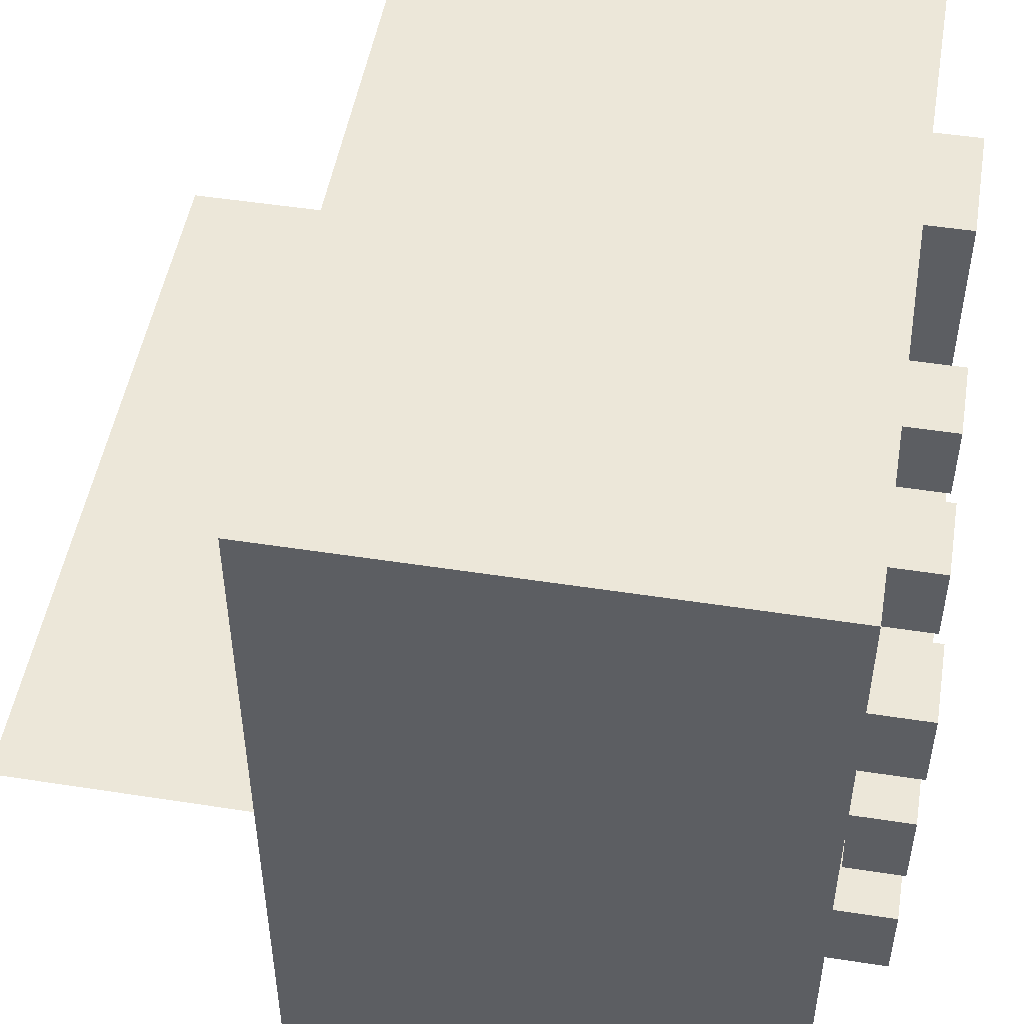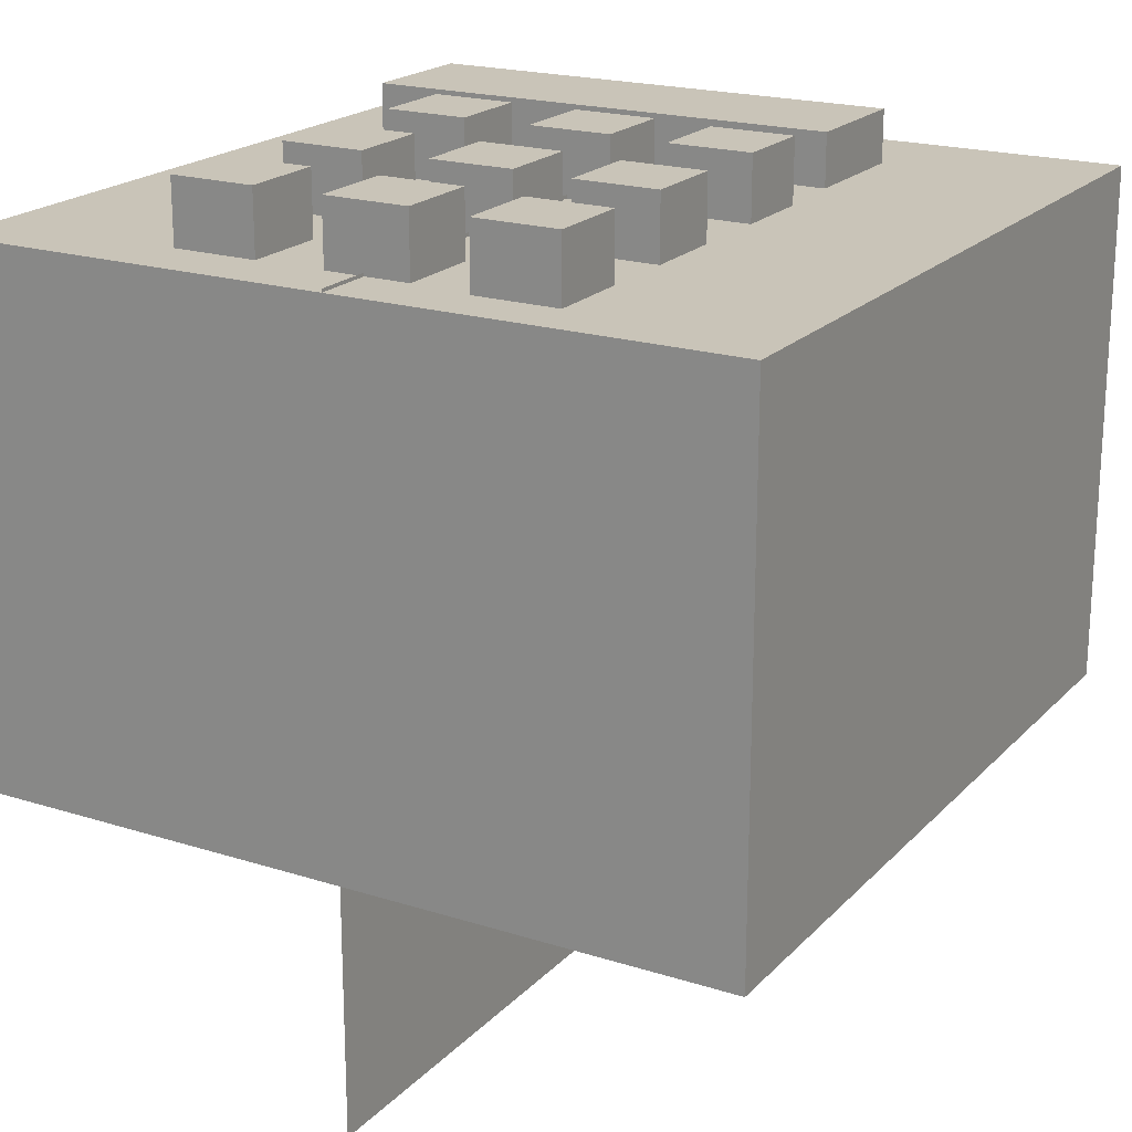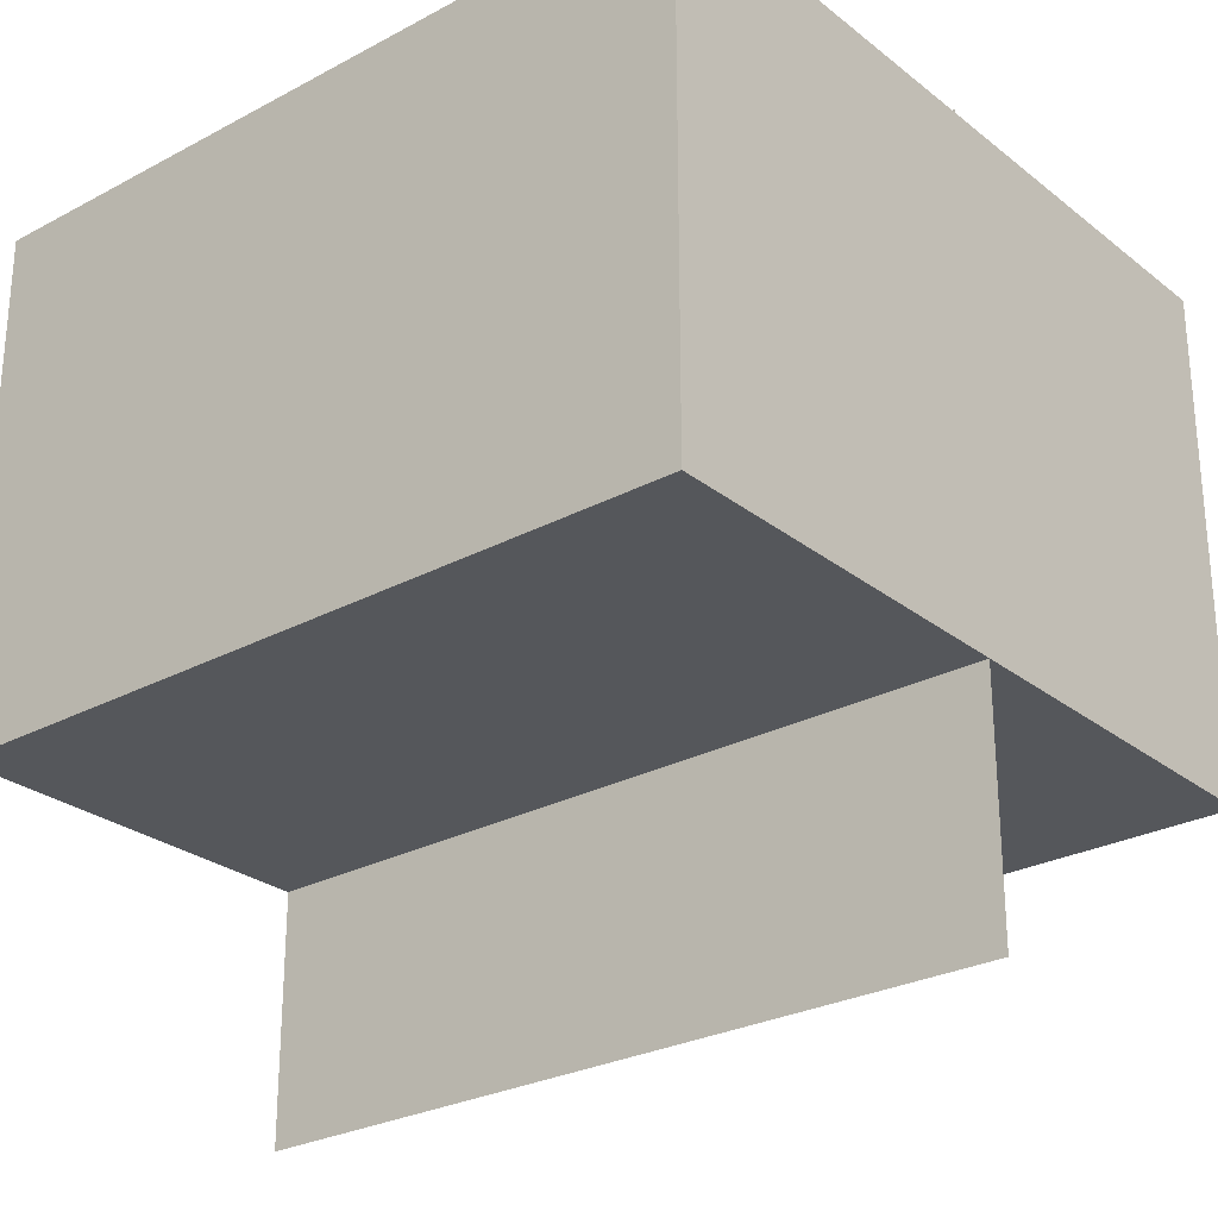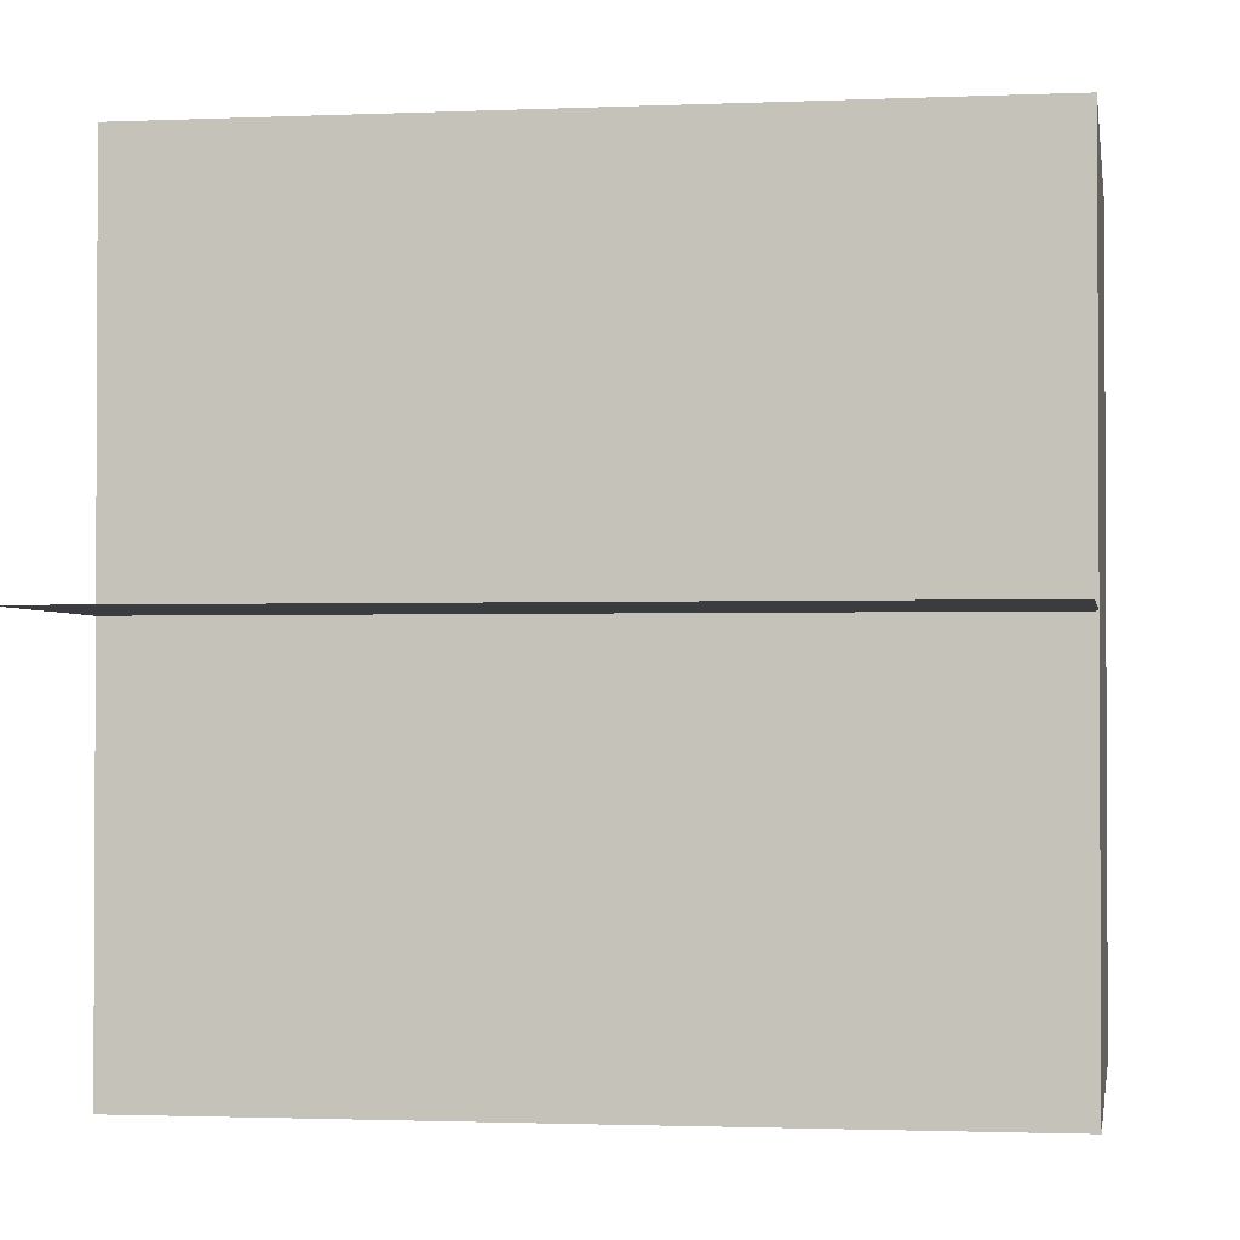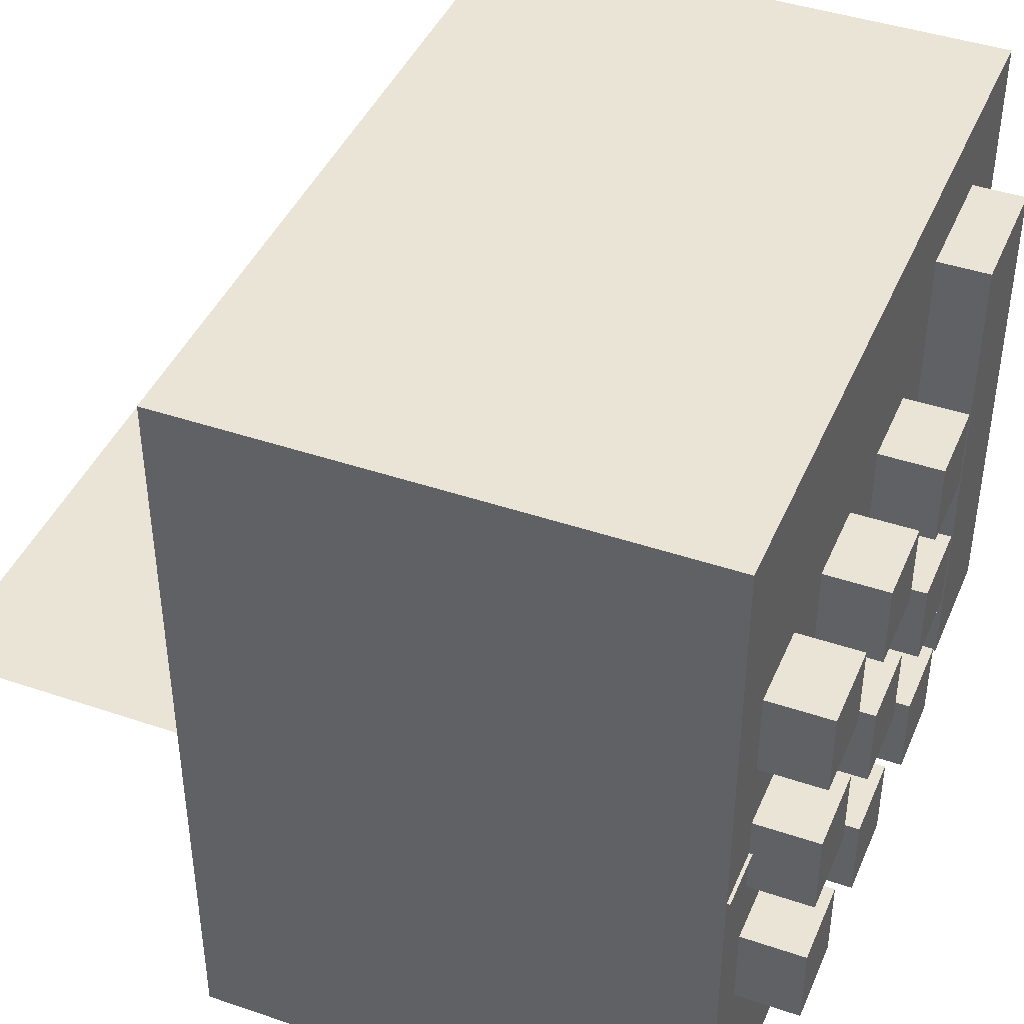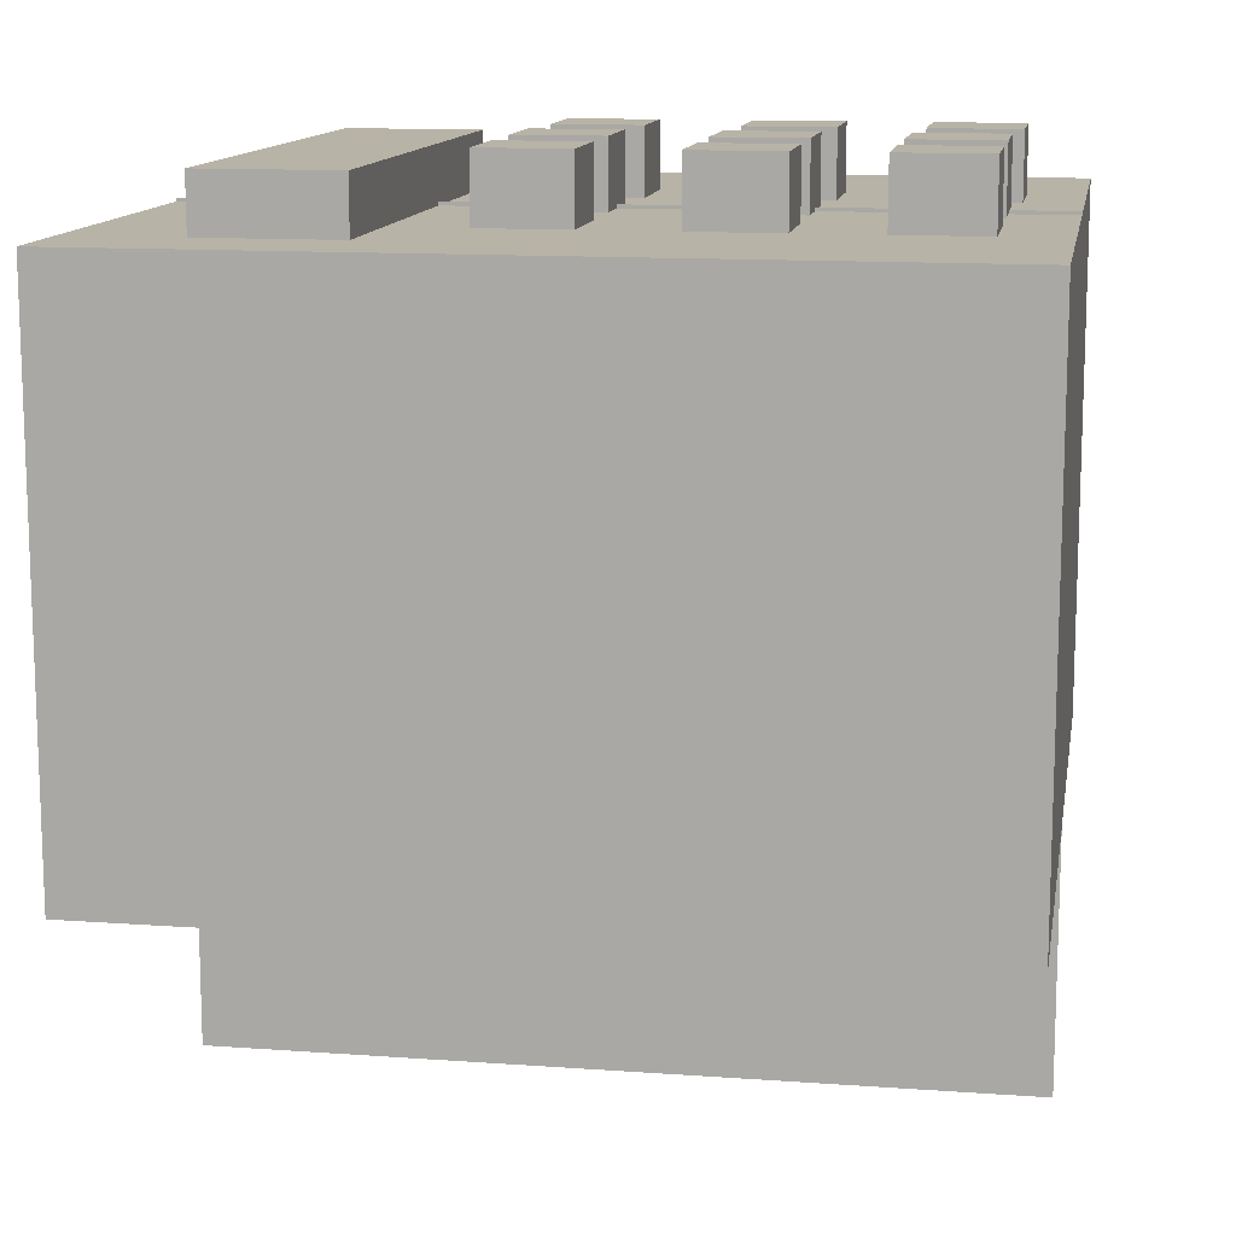
<metadata>
{"format":"obj","ext":"obj","renderer":"f3d","projection":"perspective","resolution":1024,"background":"white","views":[{"elev":49.9,"azim":-80.3,"up":"+Y"},{"elev":20.2,"azim":-60.0,"up":"+Z"},{"elev":-27.0,"azim":39.7,"up":"+Z"},{"elev":-1.7,"azim":-171.0,"up":"+Y"},{"elev":42.6,"azim":-67.9,"up":"+Y"},{"elev":12.7,"azim":-170.4,"up":"+Z"}]}
</metadata>
<code>
o Cube.010_Cube.012
v 0.4004 0.8922 2.127
v 0.4004 2.147 2.127
v 0.4004 0.8922 0.8725
v 0.4004 2.147 0.8725
v 0.7313 0.8922 2.127
v 0.7313 2.147 2.127
v 0.7313 0.8922 0.8725
v 0.7313 2.147 0.8725
f 1 2 4 3
f 3 4 8 7
f 7 8 6 5
f 5 6 2 1
f 3 7 5 1
f 8 4 2 6
o Cube.009_Cube.011
v -0.6473 1.098 1.937
v -0.6473 0.8806 1.937
v -0.6473 1.098 2.154
v -0.6473 0.8806 2.154
v -0.8642 1.098 1.937
v -0.8642 0.8806 1.937
v -0.8642 1.098 2.154
v -0.8642 0.8806 2.154
f 9 11 12 10
f 11 15 16 12
f 15 13 14 16
f 13 9 10 14
f 11 9 13 15
f 16 14 10 12
o Cube.008_Cube.010
v -0.2329 1.098 1.937
v -0.2329 0.8806 1.937
v -0.2329 1.098 2.154
v -0.2329 0.8806 2.154
v -0.4499 1.098 1.937
v -0.4499 0.8806 1.937
v -0.4499 1.098 2.154
v -0.4499 0.8806 2.154
f 17 19 20 18
f 19 23 24 20
f 23 21 22 24
f 21 17 18 22
f 19 17 21 23
f 24 22 18 20
o Cube.007_Cube.009
v 0.2012 1.098 1.937
v 0.2012 0.8806 1.937
v 0.2012 1.098 2.154
v 0.2012 0.8806 2.154
v -0.01575 1.098 1.937
v -0.01575 0.8806 1.937
v -0.01575 1.098 2.154
v -0.01575 0.8806 2.154
f 25 27 28 26
f 27 31 32 28
f 31 29 30 32
f 29 25 26 30
f 27 25 29 31
f 32 30 26 28
o Cube.006_Cube.008
v 0.2209 1.472 1.937
v 0.2209 1.256 1.937
v 0.2209 1.472 2.154
v 0.2209 1.256 2.154
v 0.003981 1.472 1.937
v 0.003981 1.256 1.937
v 0.003981 1.472 2.154
v 0.003981 1.256 2.154
f 33 35 36 34
f 35 39 40 36
f 39 37 38 40
f 37 33 34 38
f 35 33 37 39
f 40 38 34 36
o Cube.005_Cube.007
v -0.2132 1.472 1.937
v -0.2132 1.256 1.937
v -0.2132 1.472 2.154
v -0.2132 1.256 2.154
v -0.4301 1.472 1.937
v -0.4301 1.256 1.937
v -0.4301 1.472 2.154
v -0.4301 1.256 2.154
f 41 43 44 42
f 43 47 48 44
f 47 45 46 48
f 45 41 42 46
f 43 41 45 47
f 48 46 42 44
o Cube.004_Cube.006
v -0.6276 1.472 1.937
v -0.6276 1.256 1.937
v -0.6276 1.472 2.154
v -0.6276 1.256 2.154
v -0.8445 1.472 1.937
v -0.8445 1.256 1.937
v -0.8445 1.472 2.154
v -0.8445 1.256 2.154
f 49 51 52 50
f 51 55 56 52
f 55 53 54 56
f 53 49 50 54
f 51 49 53 55
f 56 54 50 52
o Cube.001_Cube.002
v -0.6276 1.867 1.937
v -0.6276 1.65 1.937
v -0.6276 1.867 2.154
v -0.6276 1.65 2.154
v -0.8445 1.867 1.937
v -0.8445 1.65 1.937
v -0.8445 1.867 2.154
v -0.8445 1.65 2.154
f 57 59 60 58
f 59 63 64 60
f 63 61 62 64
f 61 57 58 62
f 59 57 61 63
f 64 62 58 60
o Plane
v -1 1.37 2
v 1 1.37 2
v -1 1.37 -4.3e-05
v 1 1.37 -4.3e-05
f 65 66 68 67
o Cube_Cube.001
v -1 0.3704 1.992
v -1 2.37 1.992
v -1 0.3704 0.6398
v -1 2.37 0.6398
v 1 0.3704 1.992
v 1 2.37 1.992
v 1 0.3704 0.6398
v 1 2.37 0.6398
f 69 70 72 71
f 71 72 76 75
f 75 76 74 73
f 73 74 70 69
f 71 75 73 69
f 76 72 70 74
o Cube.002_Cube.003
v -0.2132 1.867 1.937
v -0.2132 1.65 1.937
v -0.2132 1.867 2.154
v -0.2132 1.65 2.154
v -0.4301 1.867 1.937
v -0.4301 1.65 1.937
v -0.4301 1.867 2.154
v -0.4301 1.65 2.154
f 77 79 80 78
f 79 83 84 80
f 83 81 82 84
f 81 77 78 82
f 79 77 81 83
f 84 82 78 80
o Cube.003_Cube.004
v 0.2209 1.867 1.937
v 0.2209 1.65 1.937
v 0.2209 1.867 2.154
v 0.2209 1.65 2.154
v 0.003981 1.867 1.937
v 0.003981 1.65 1.937
v 0.003981 1.867 2.154
v 0.003981 1.65 2.154
f 85 87 88 86
f 87 91 92 88
f 91 89 90 92
f 89 85 86 90
f 87 85 89 91
f 92 90 86 88

</code>
